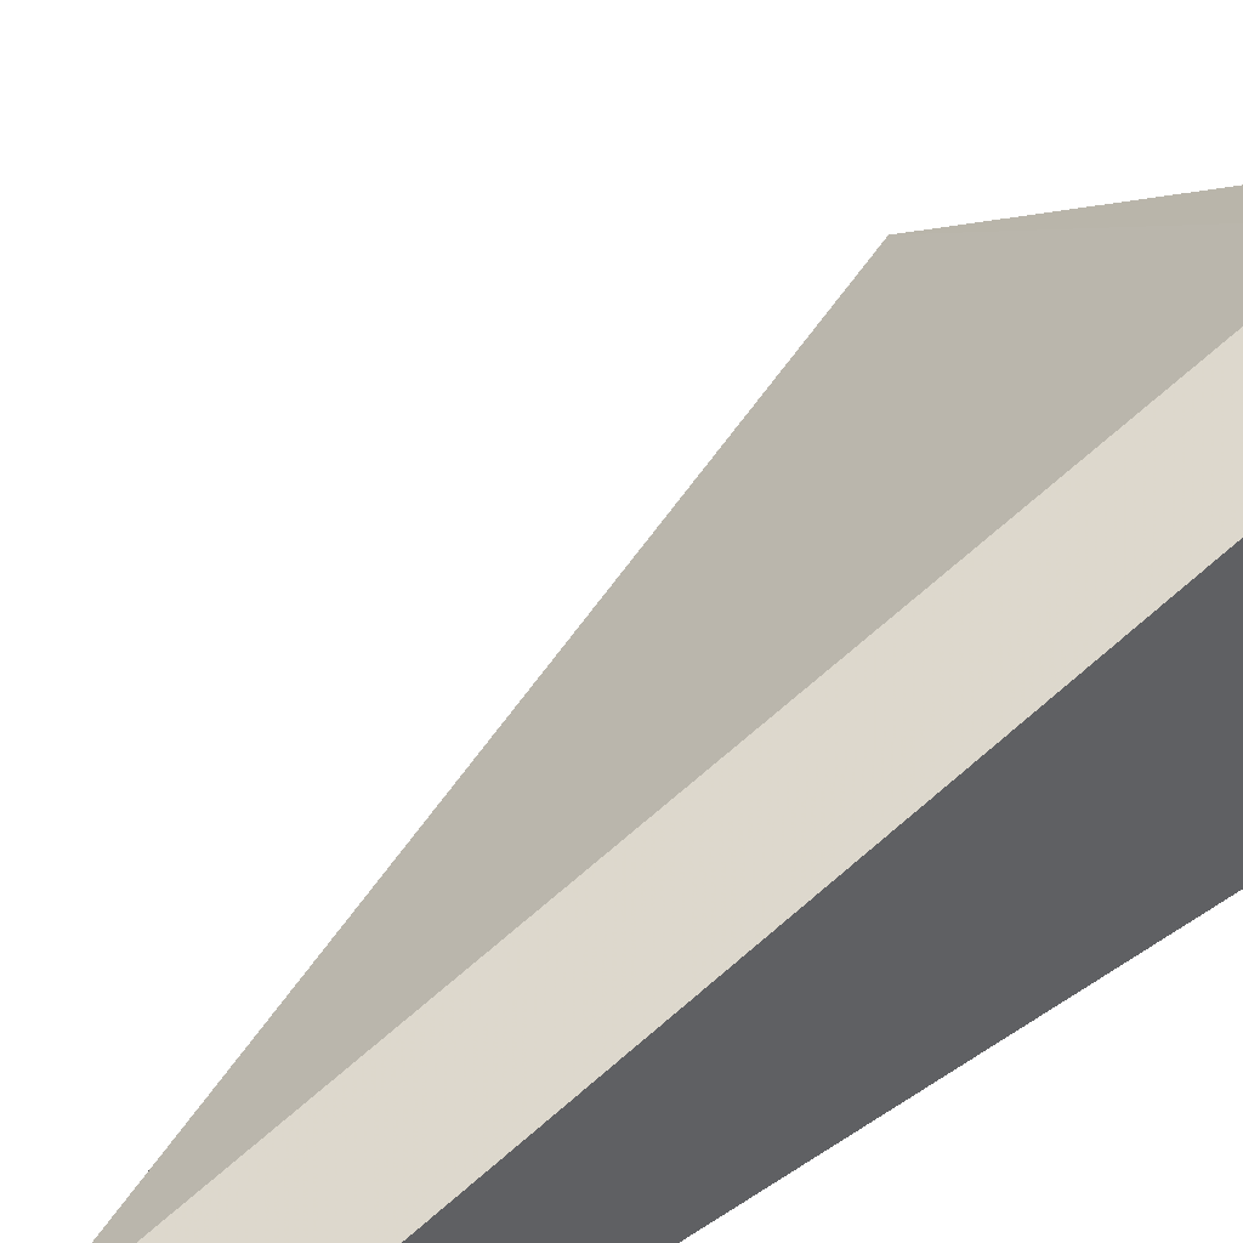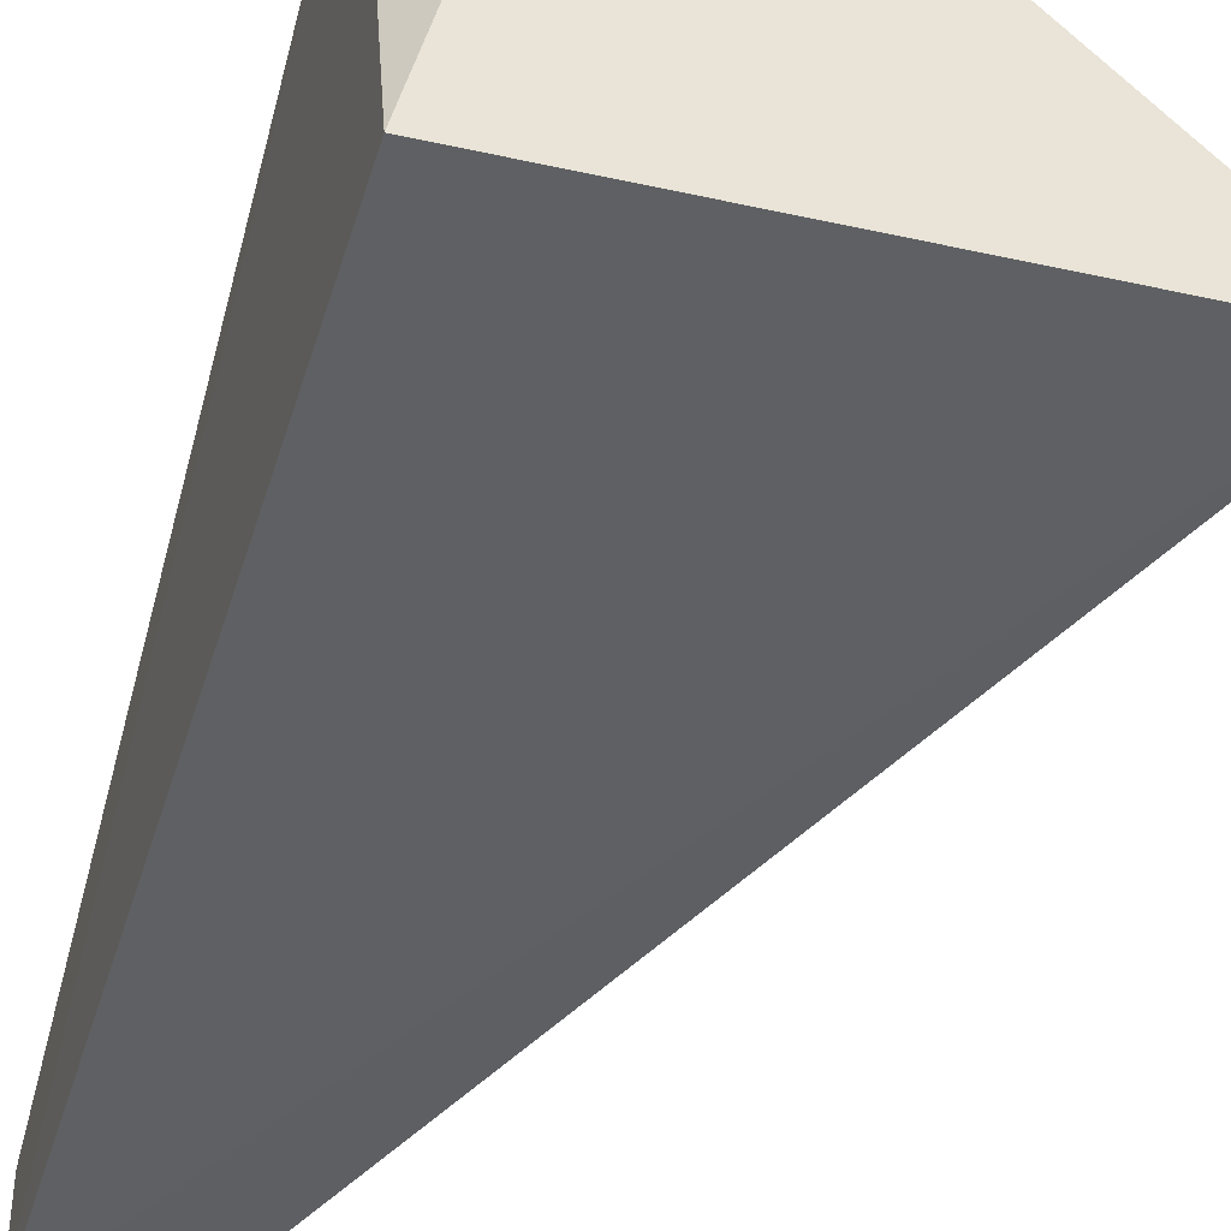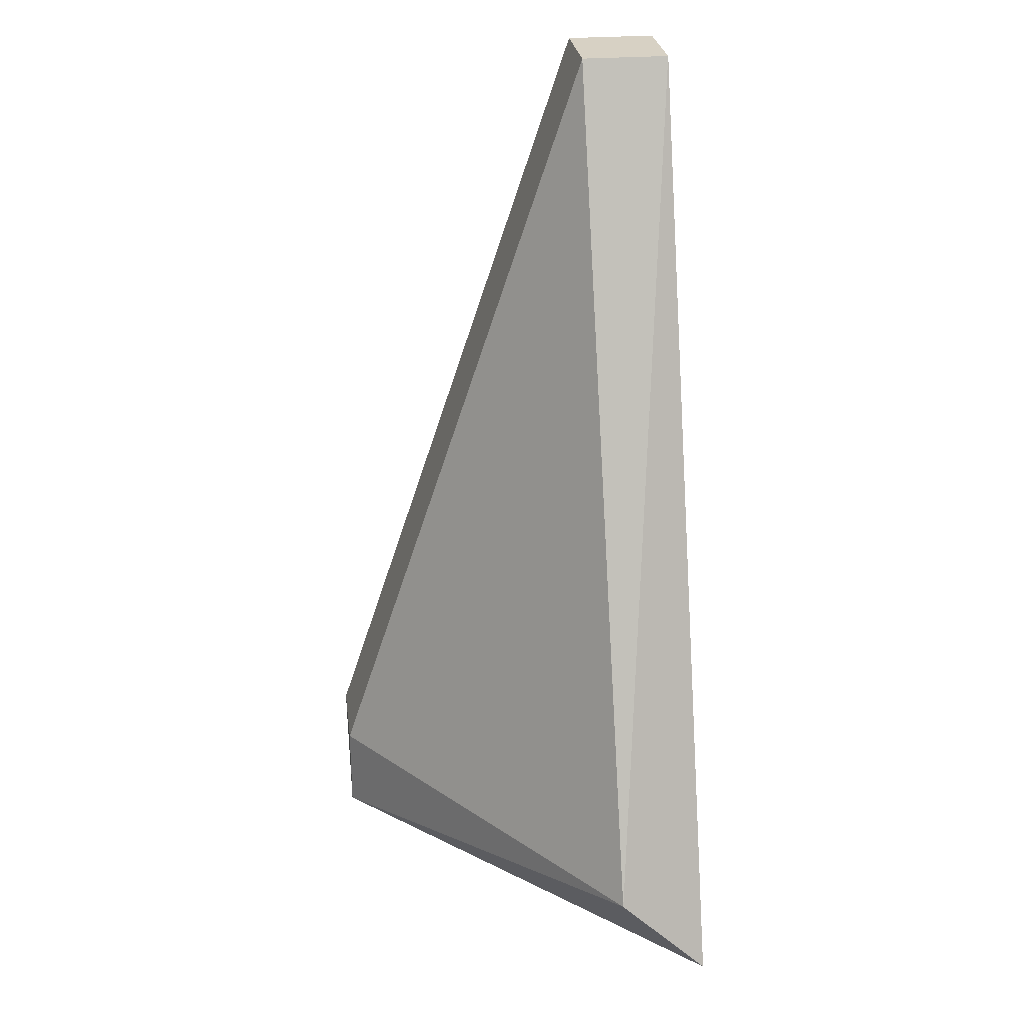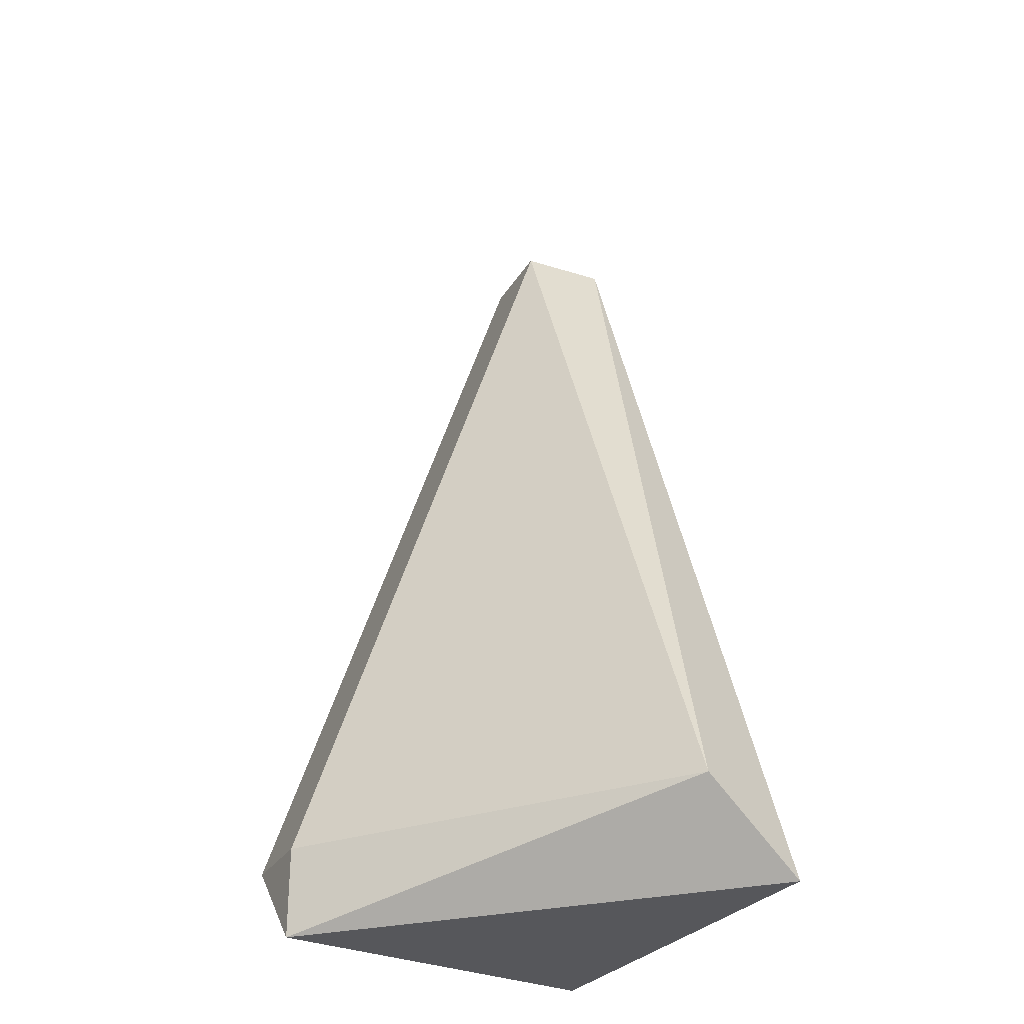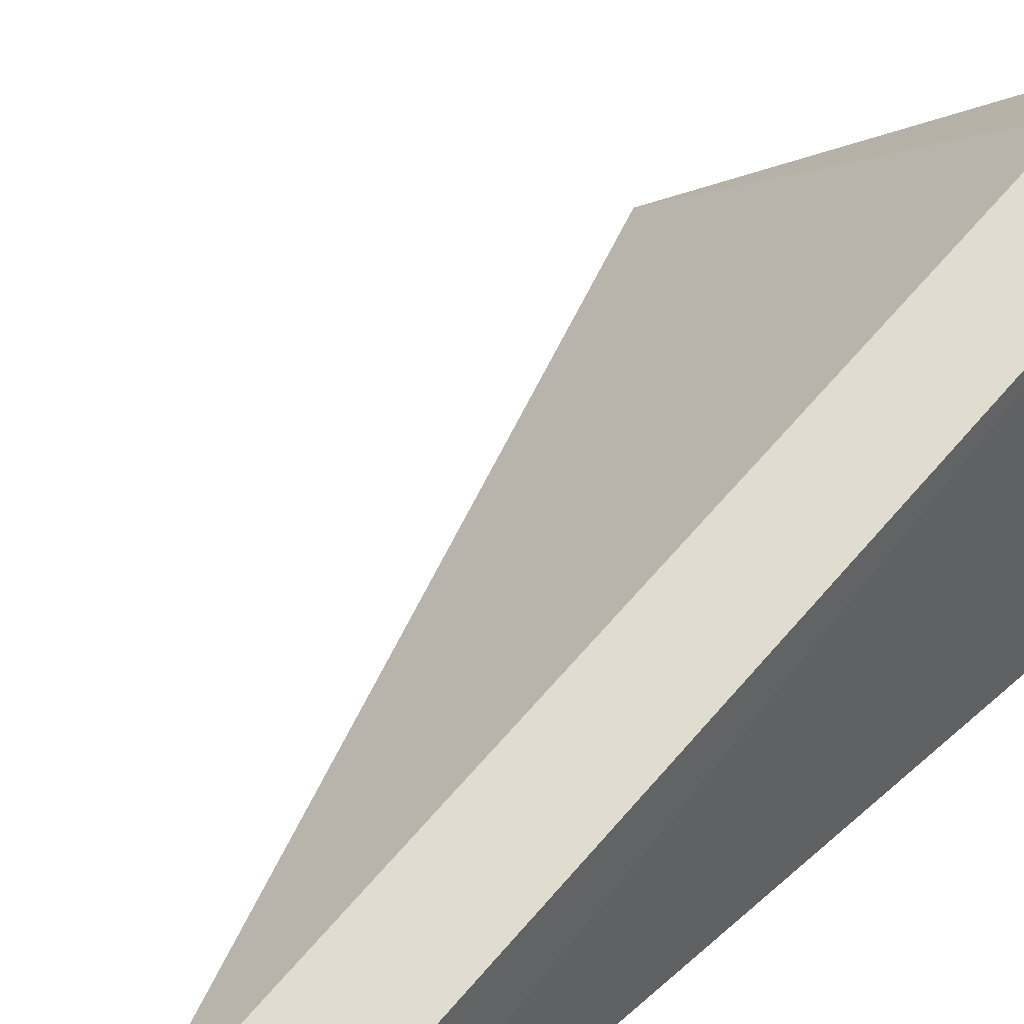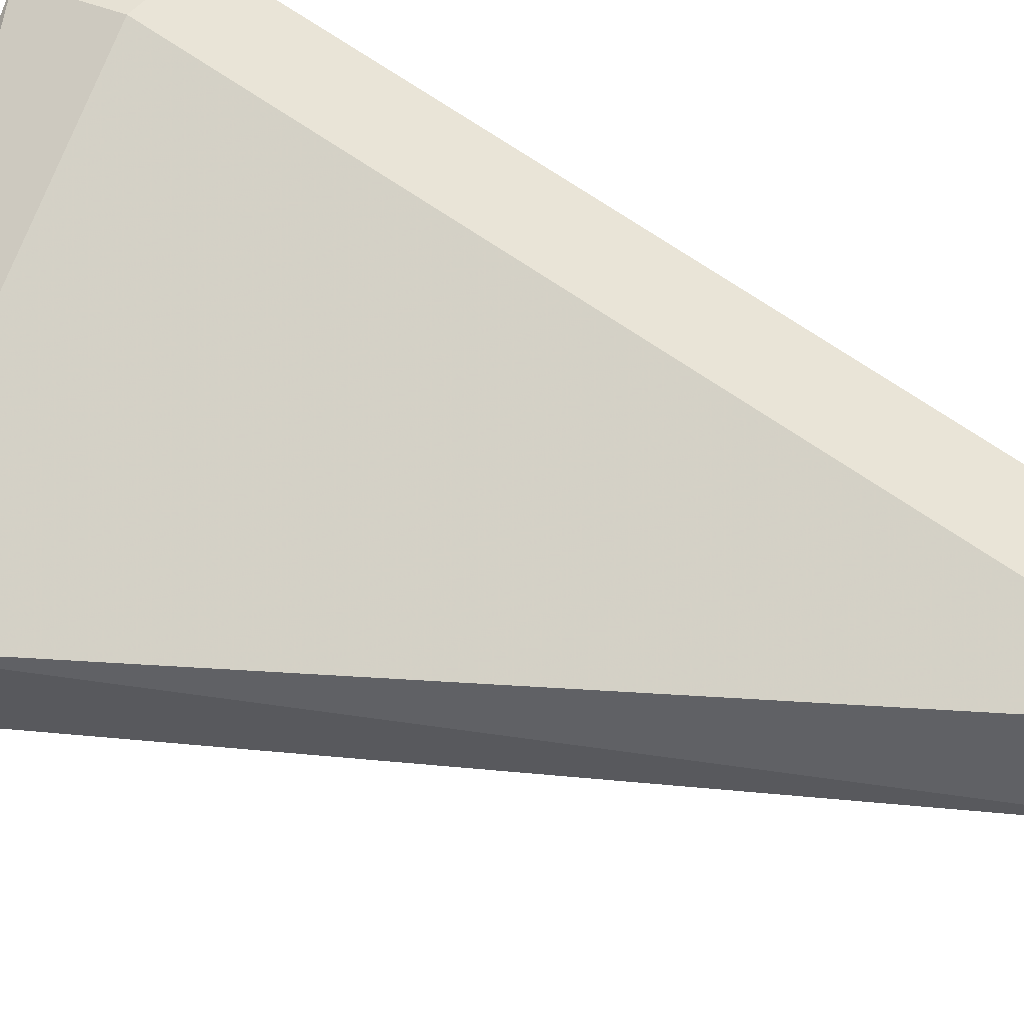
<metadata>
{"format":"obj","ext":"obj","renderer":"f3d","projection":"perspective","resolution":1024,"background":"white","views":[{"elev":47.2,"azim":-126.2,"up":"+Z"},{"elev":-41.7,"azim":-15.9,"up":"+Z"},{"elev":27.1,"azim":82.8,"up":"+Y"},{"elev":-29.1,"azim":64.7,"up":"+Y"},{"elev":43.5,"azim":-136.0,"up":"+Z"},{"elev":39.0,"azim":118.8,"up":"+Z"}]}
</metadata>
<code>
v -0.2307 -0.1131 -0.1324
v -0.2411 -0.2217 -0.143
v -0.1868 -0.2229 -0.1434
v -0.2307 -0.2229 -0.0995
v -0.2417 -0.1131 -0.1434
v -0.1868 -0.2119 -0.1324
v -0.2417 -0.2119 -0.0995
v -0.2307 -0.2119 -0.0995
v -0.2307 -0.1131 -0.1434
v -0.2417 -0.1131 -0.1324
f 5 7 10
f 2 3 4
f 3 2 5
f 4 3 6
f 2 4 7
f 5 2 7
f 6 1 8
f 4 6 8
f 7 4 8
f 1 7 8
f 5 1 9
f 3 5 9
f 1 6 9
f 6 3 9
f 1 5 10
f 7 1 10

</code>
